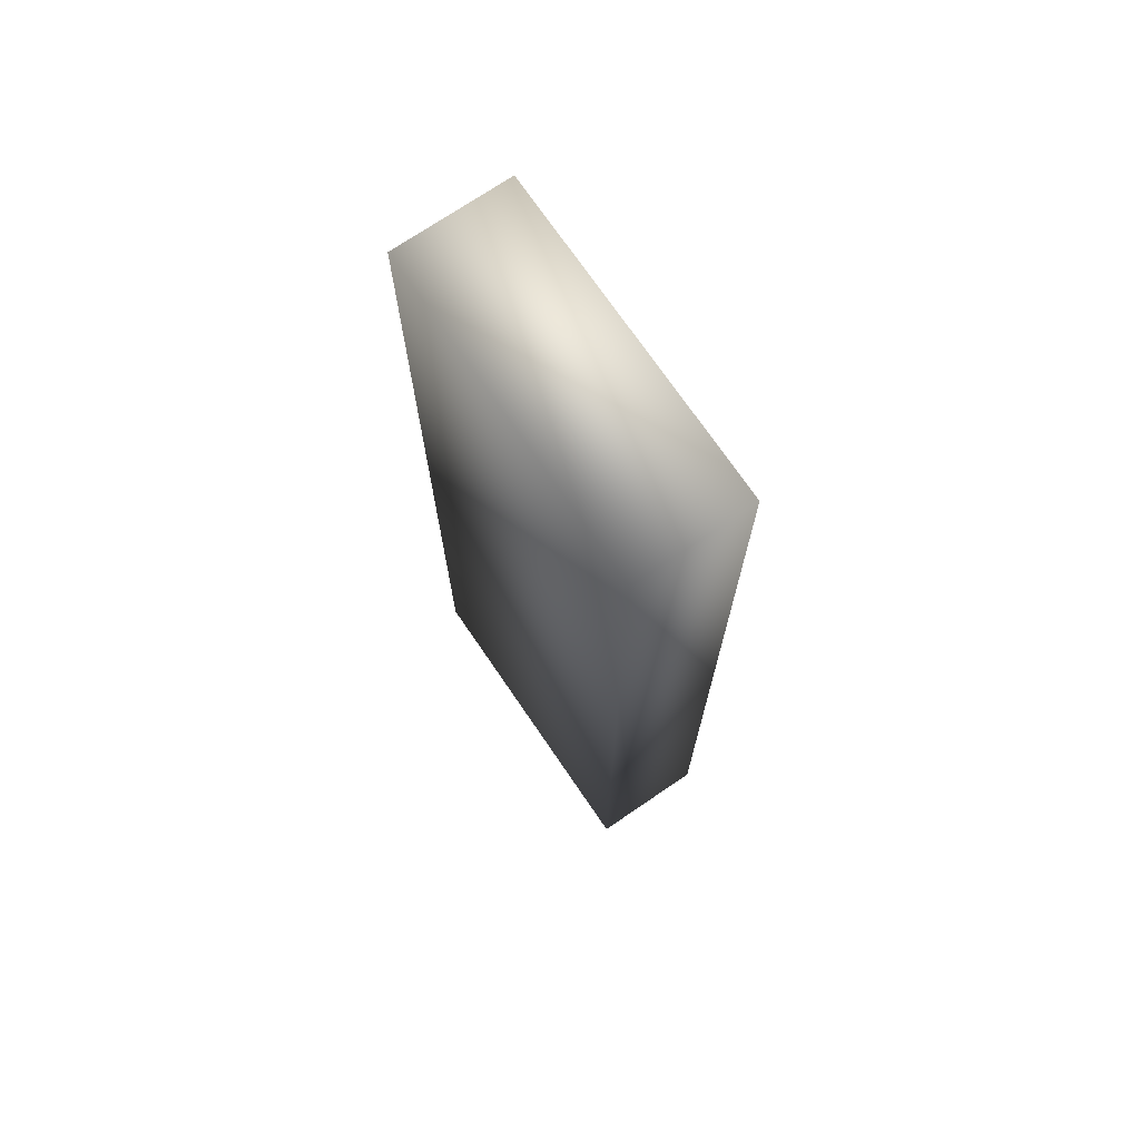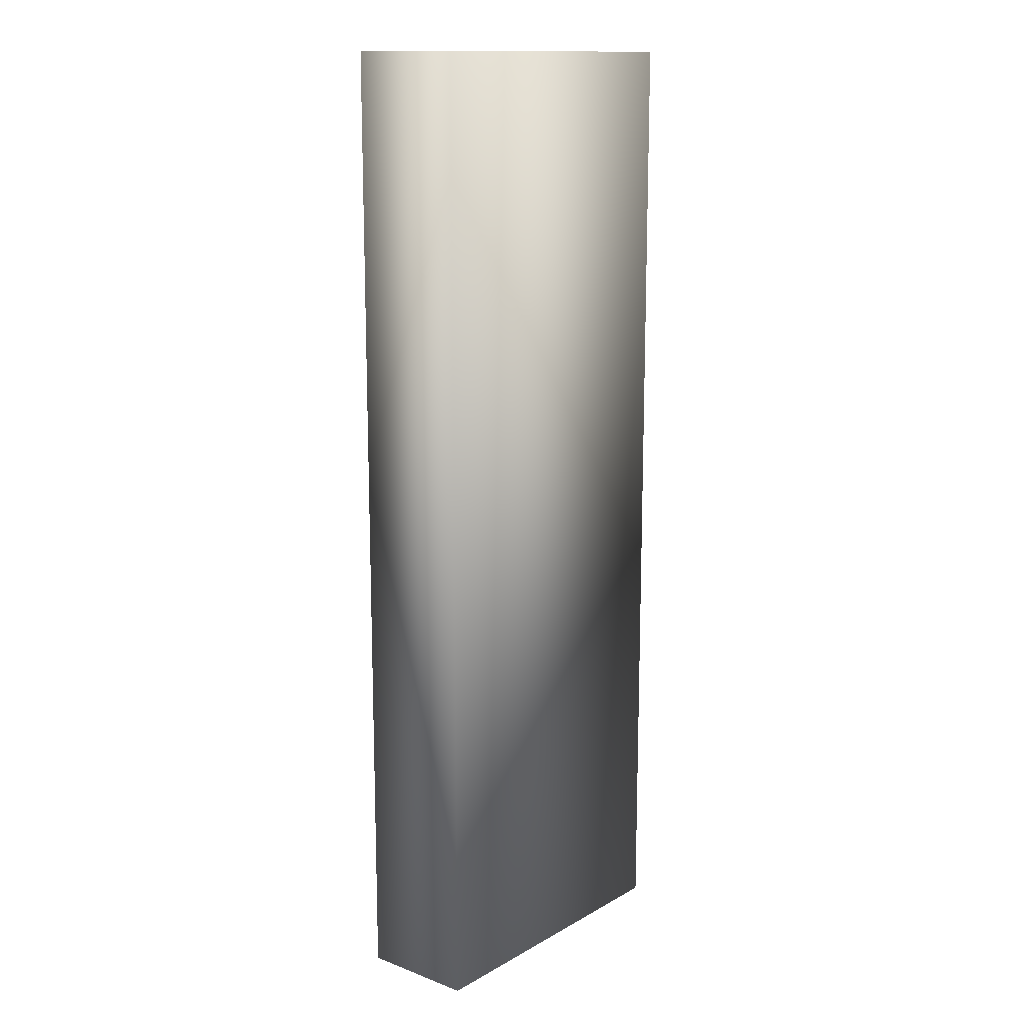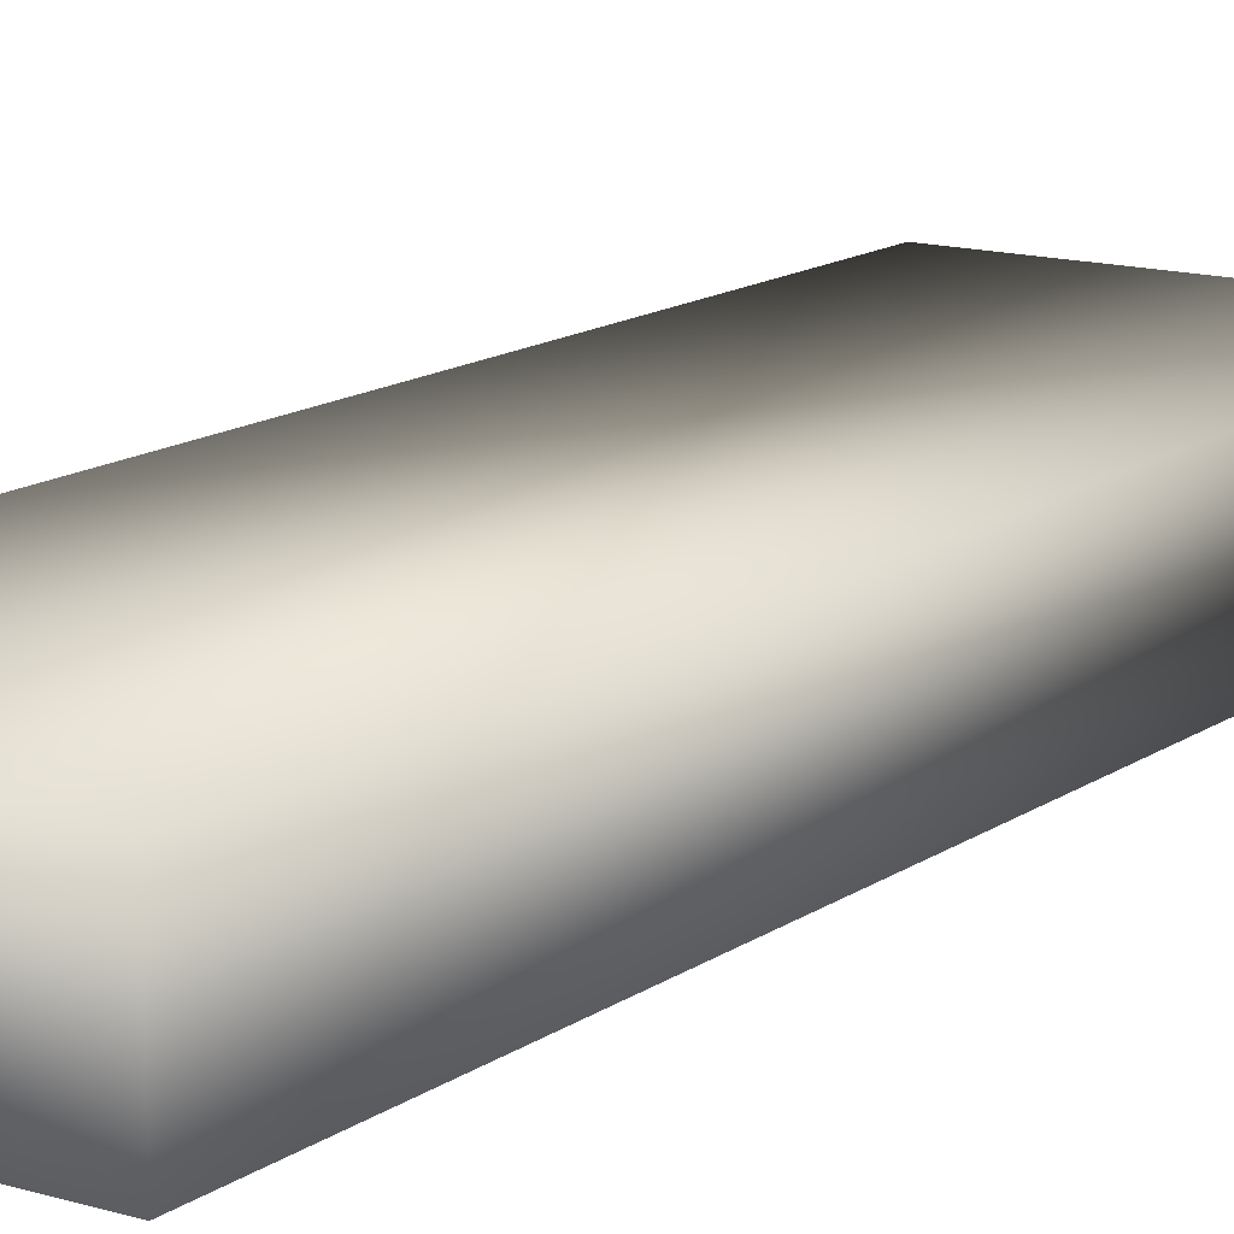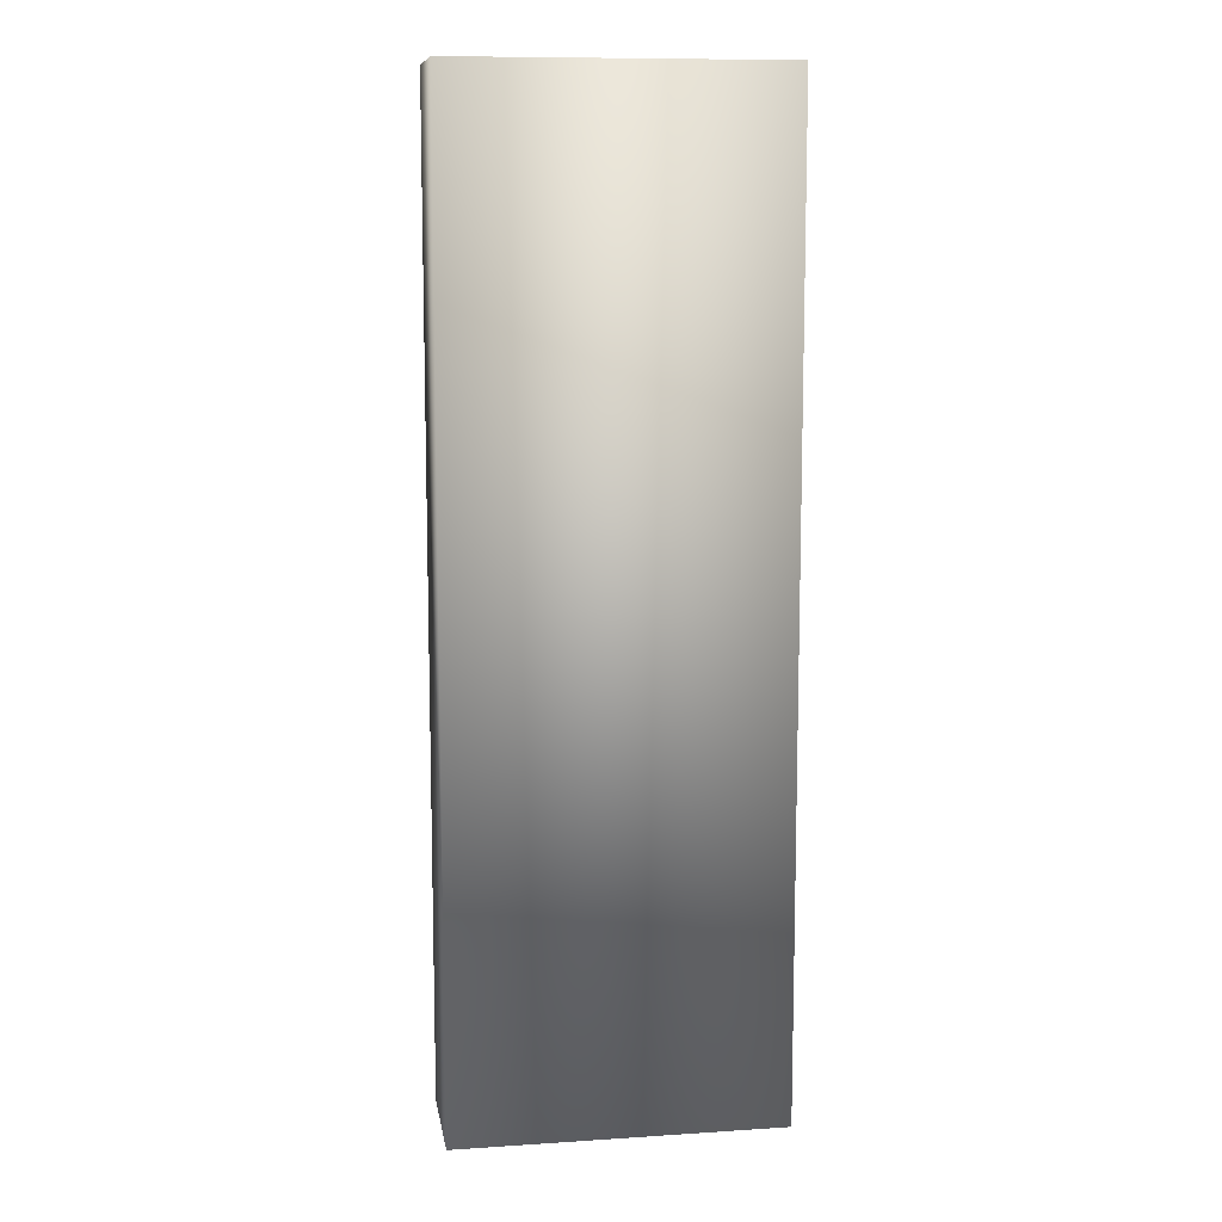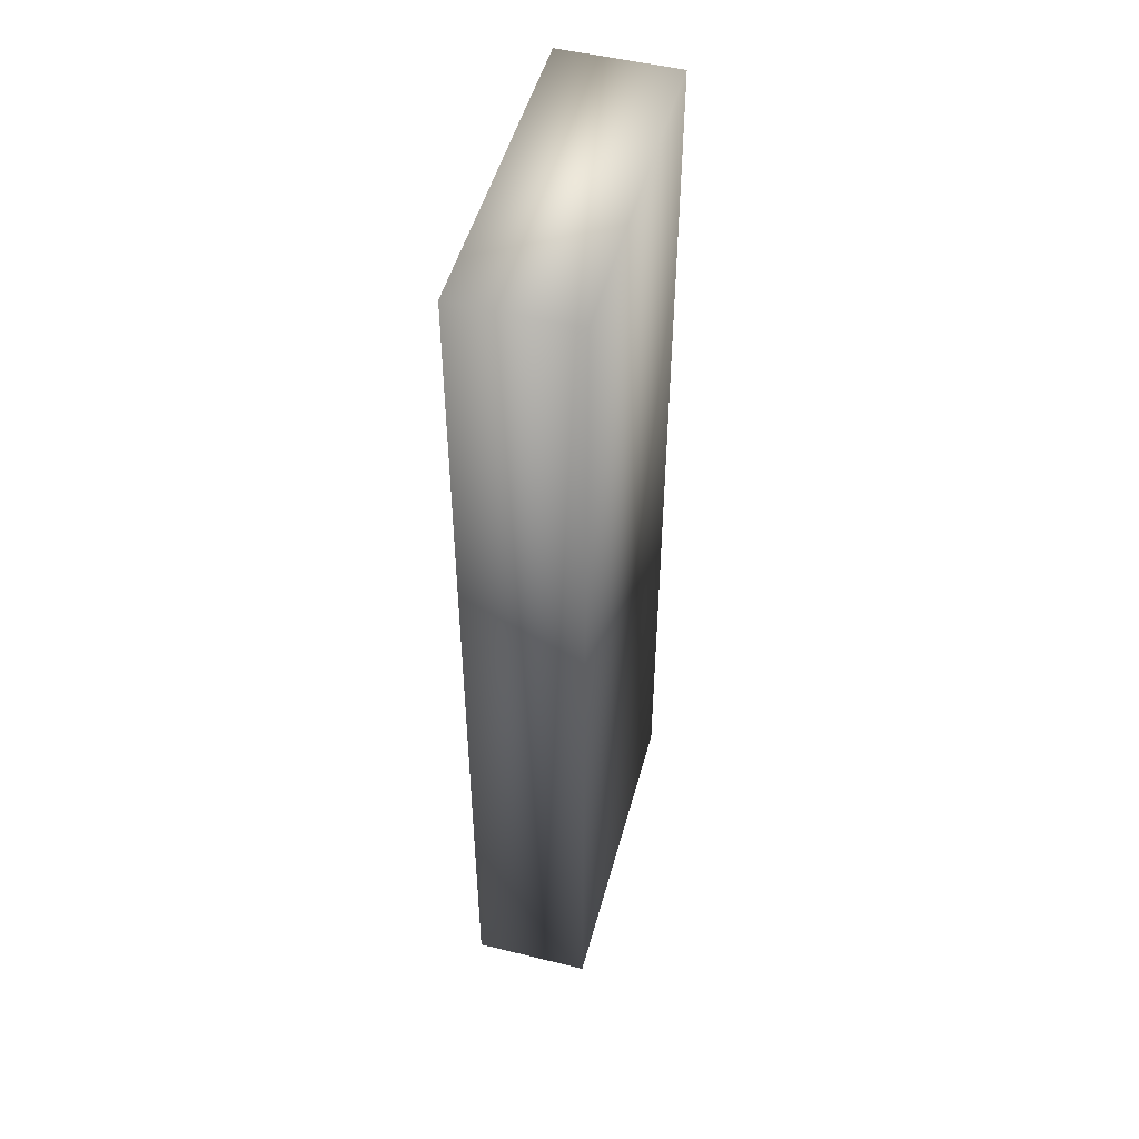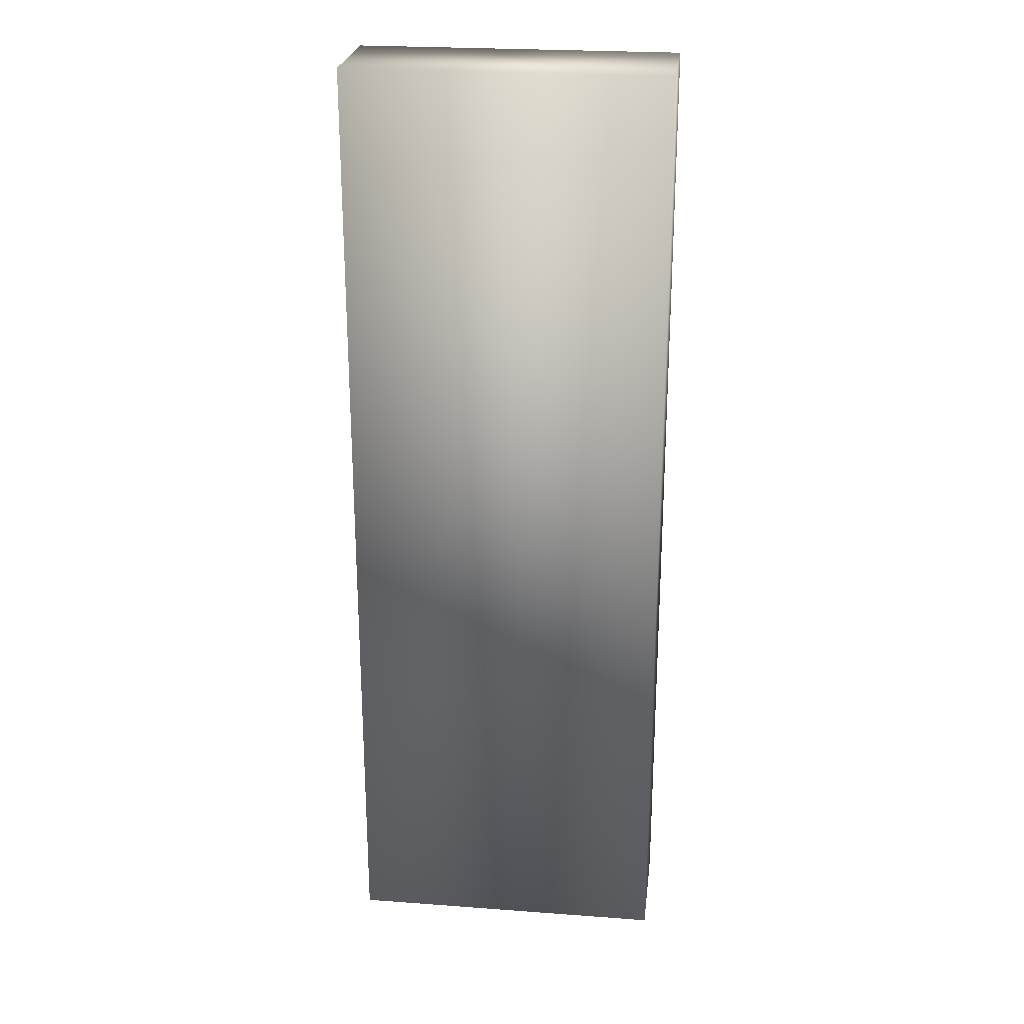
<metadata>
{"format":"obj","ext":"obj","renderer":"f3d","projection":"perspective","resolution":1024,"background":"white","views":[{"elev":72.4,"azim":55.7,"up":"+Z"},{"elev":14.0,"azim":-50.5,"up":"+Z"},{"elev":13.9,"azim":33.8,"up":"+Y"},{"elev":10.4,"azim":-9.2,"up":"+Z"},{"elev":50.3,"azim":-74.9,"up":"+Z"},{"elev":24.7,"azim":-173.1,"up":"+Z"}]}
</metadata>
<code>
o 24
v 0.05556 -0.5 0.1667
v 0.05556 -0.46 0.1667
v 0.1667 -0.46 0.1667
v 0.1667 -0.5 0.1667
v 0.05556 -0.5 0.5
v 0.05556 -0.5 0.1667
v 0.1667 -0.5 0.1667
v 0.1667 -0.5 0.5
v 0.05556 -0.5 0.5
v 0.05556 -0.46 0.5
v 0.05556 -0.46 0.1667
v 0.05556 -0.5 0.1667
v 0.05556 -0.5 0.5
v 0.1667 -0.5 0.5
v 0.1667 -0.46 0.5
v 0.05556 -0.46 0.5
v 0.05556 -0.46 0.5
v 0.1667 -0.46 0.5
v 0.1667 -0.46 0.1667
v 0.05556 -0.46 0.1667
v 0.1667 -0.5 0.5
v 0.1667 -0.5 0.1667
v 0.1667 -0.46 0.1667
v 0.1667 -0.46 0.5
f 1 2 3 4
f 5 6 7 8
f 9 10 11 12
f 13 14 15 16
f 17 18 19 20
f 21 22 23 24

</code>
